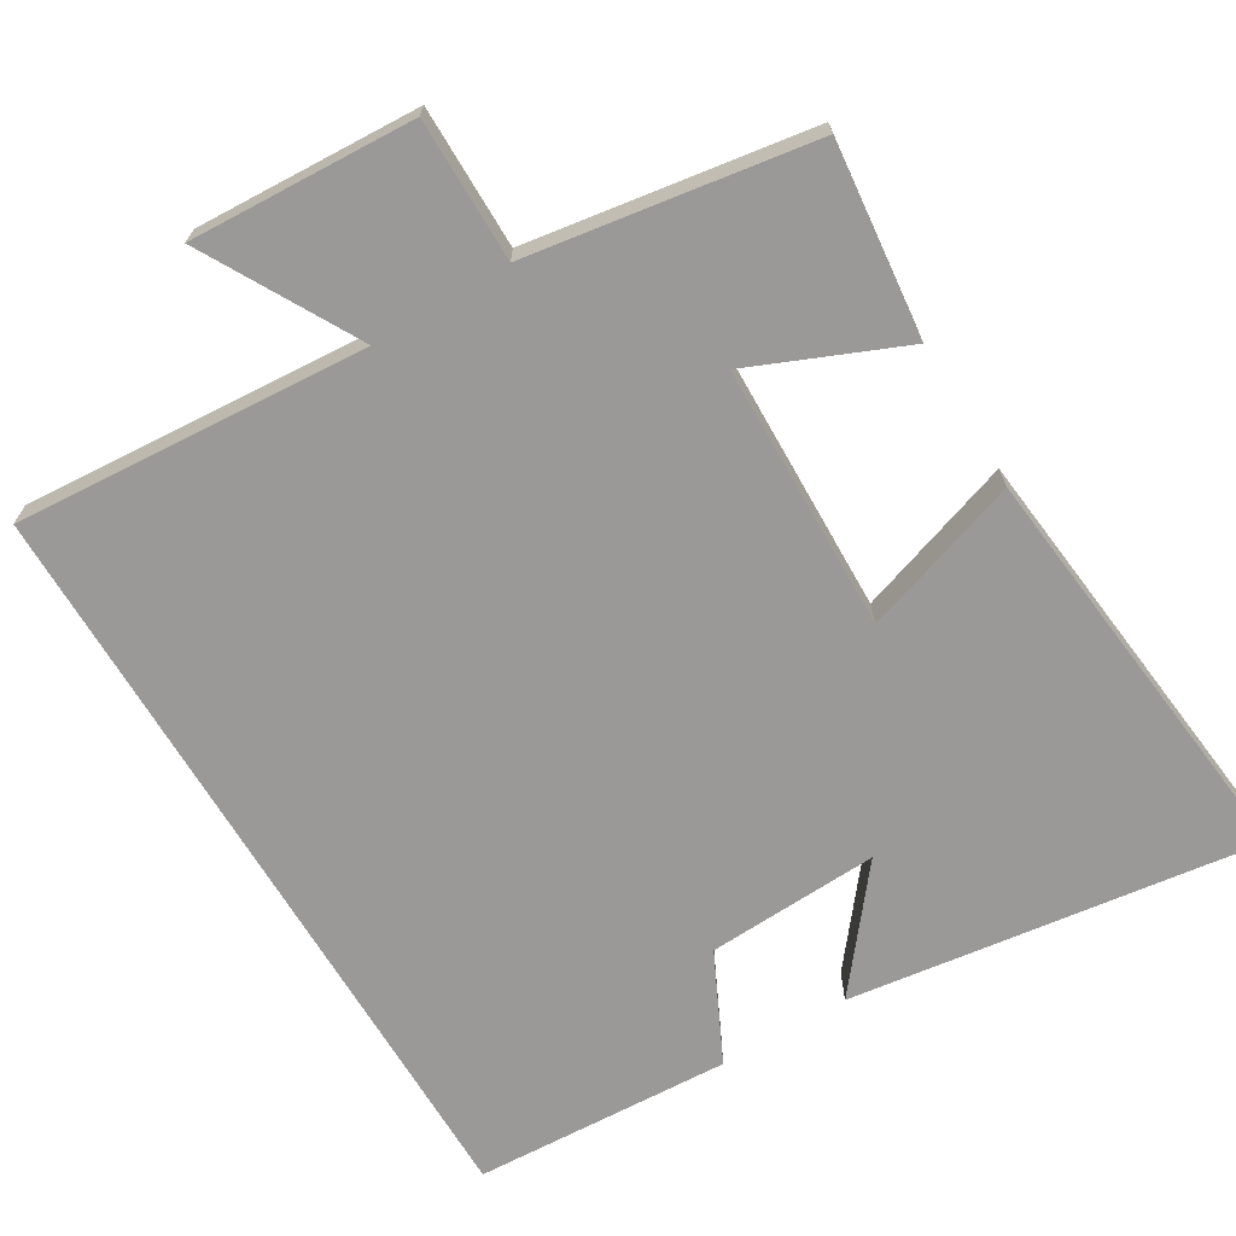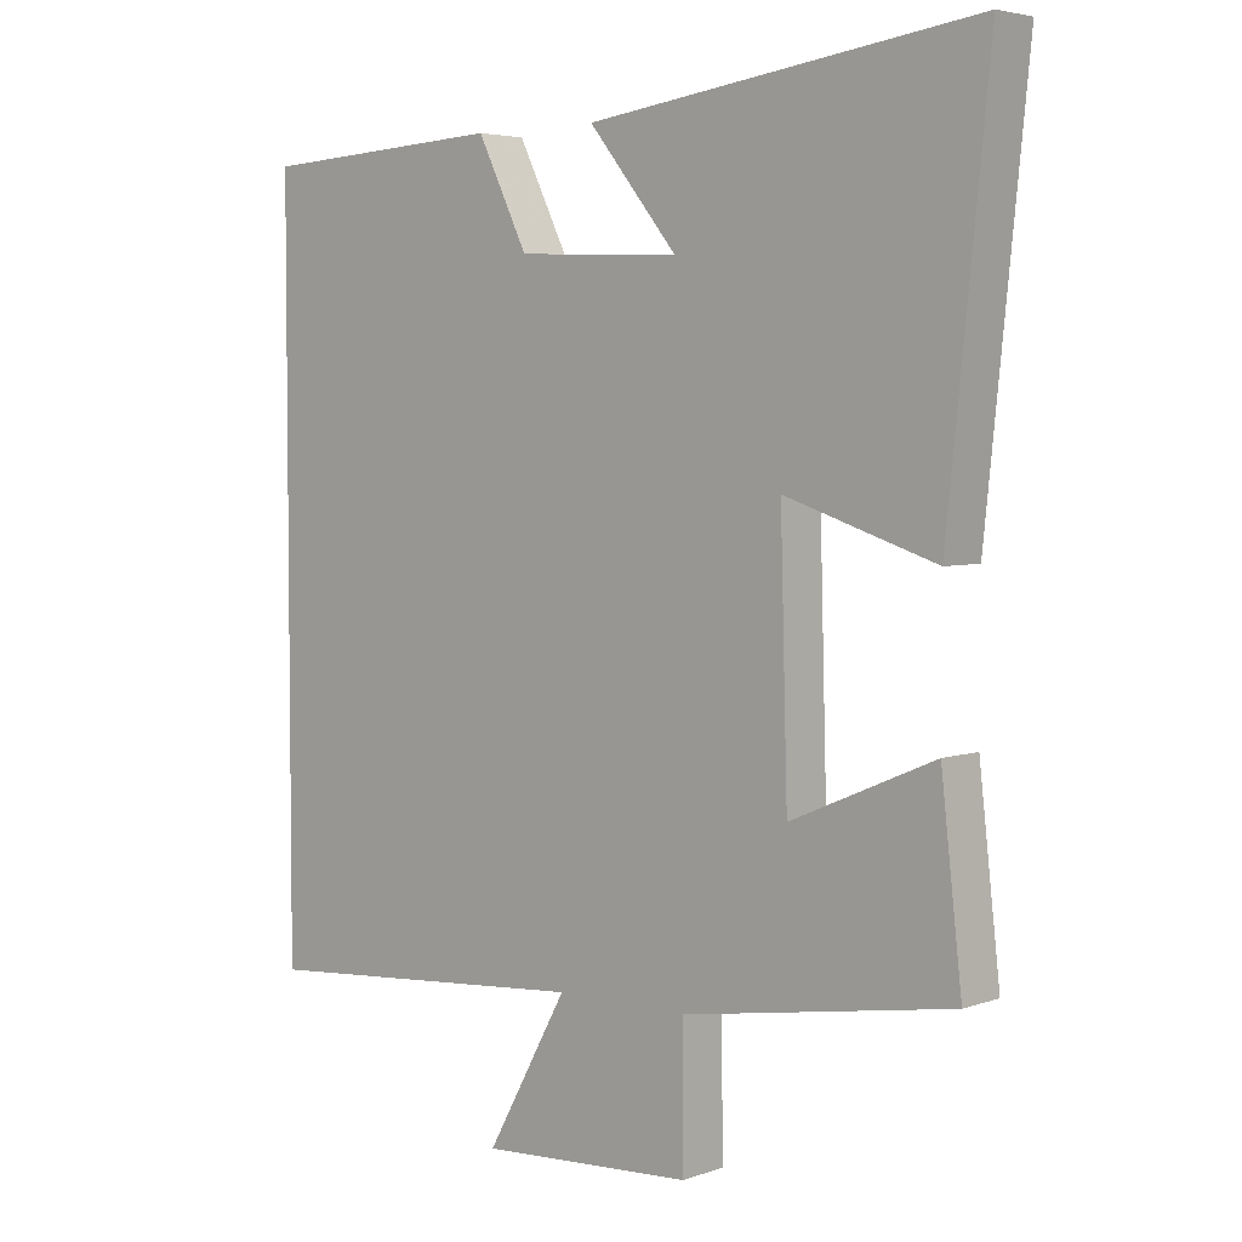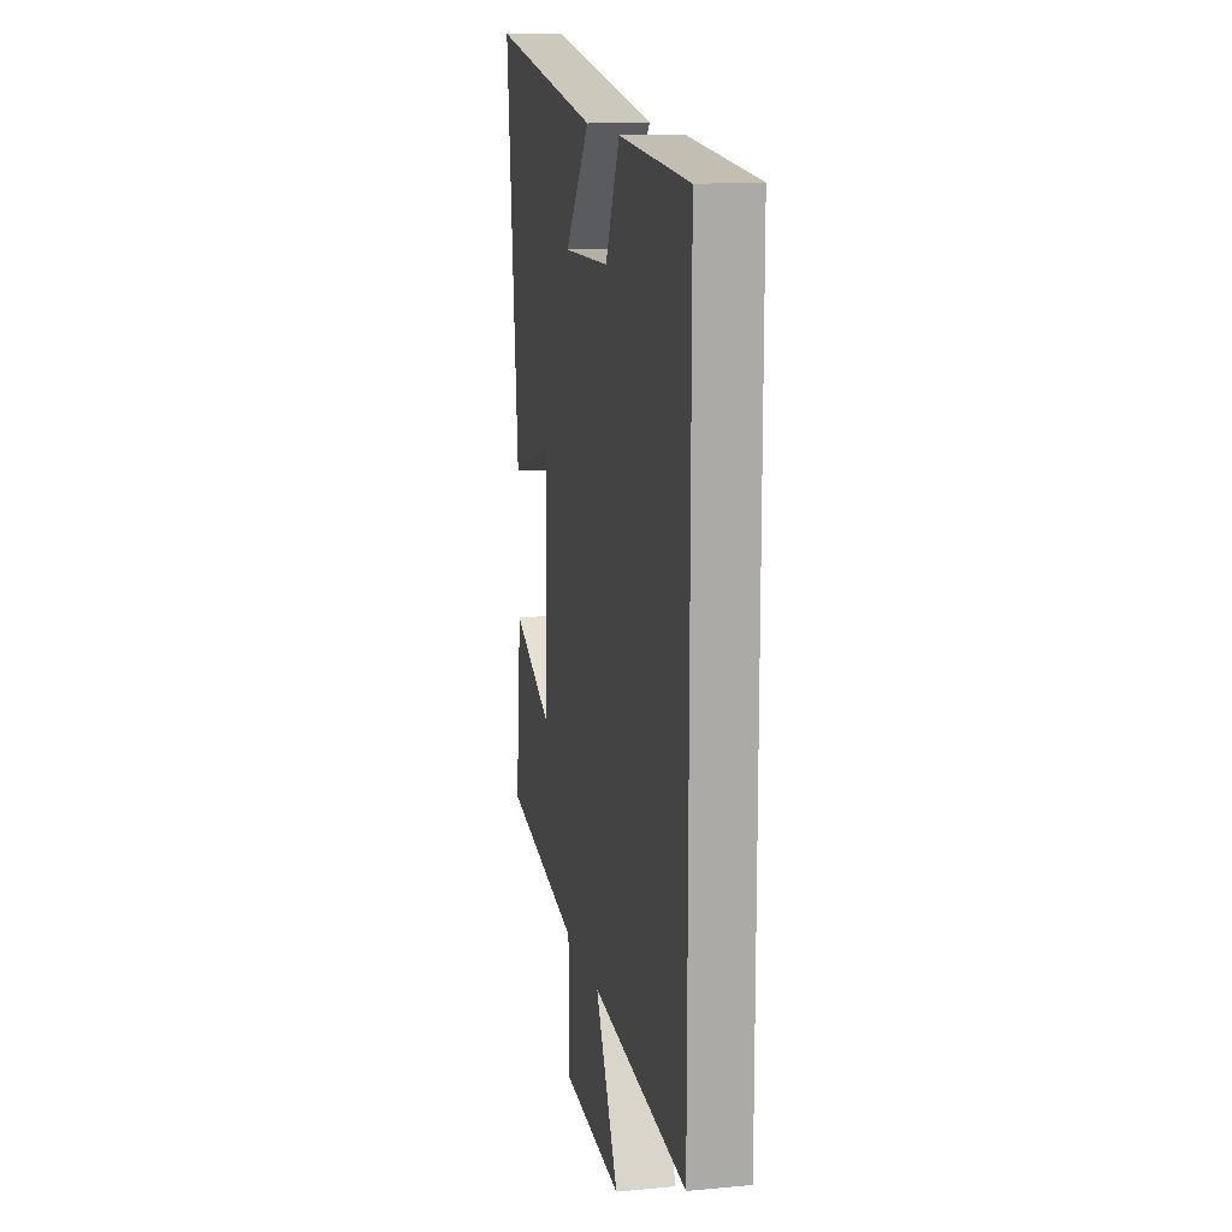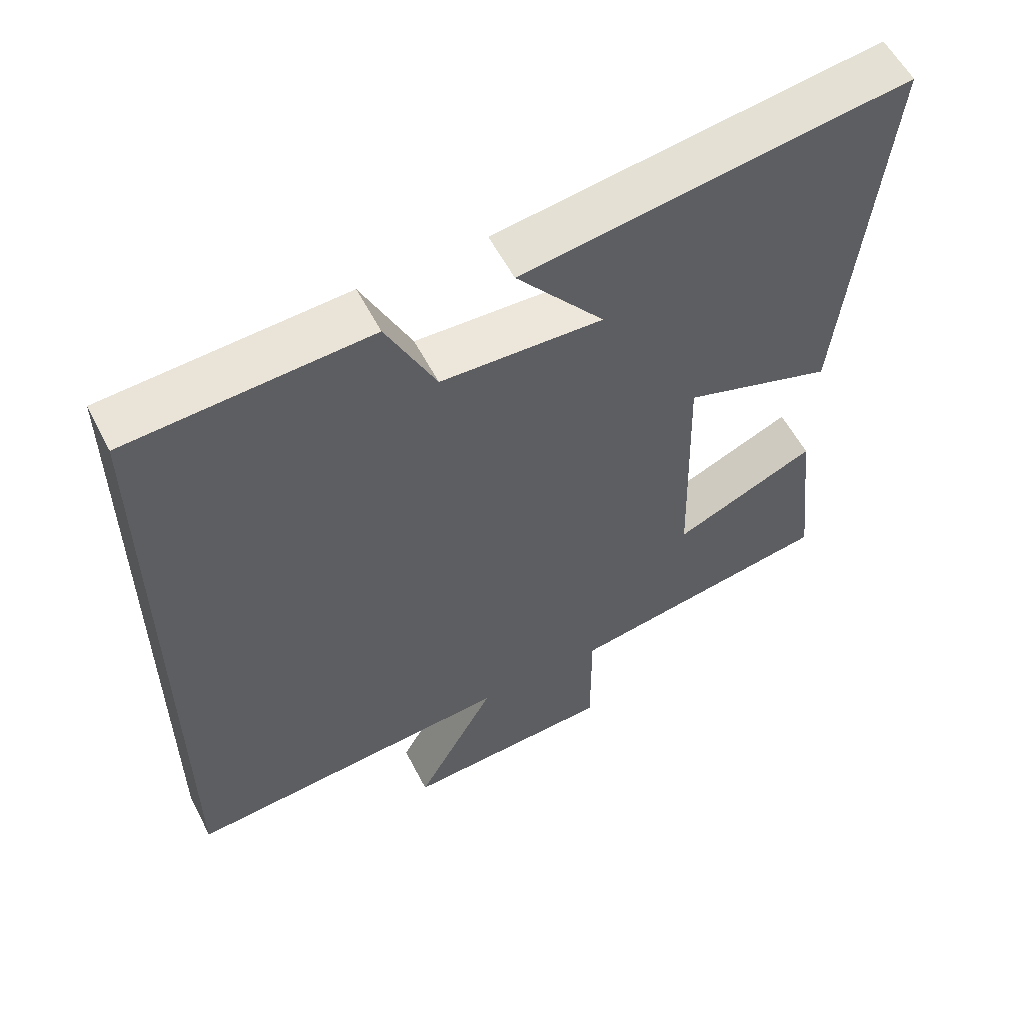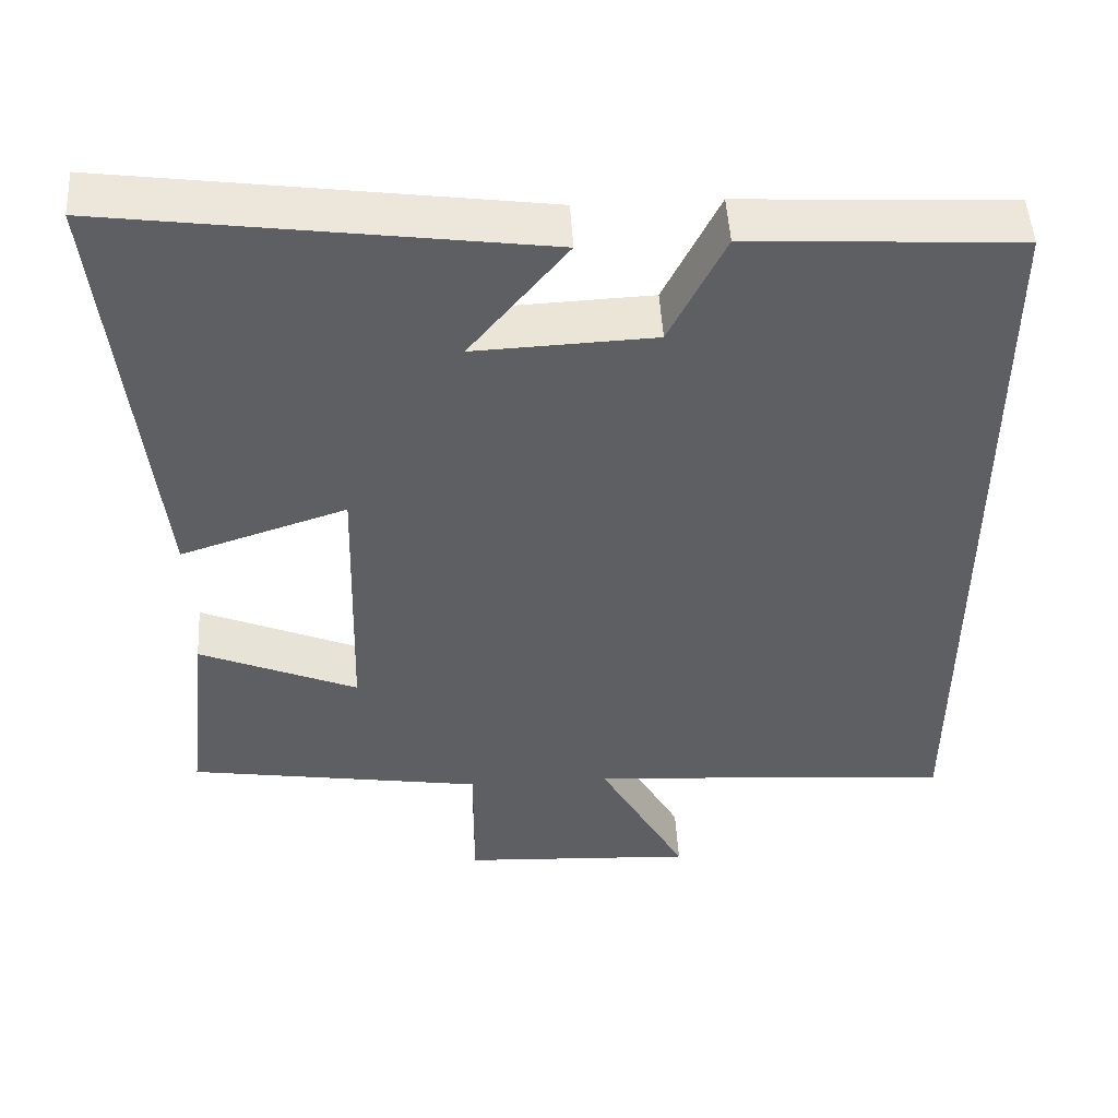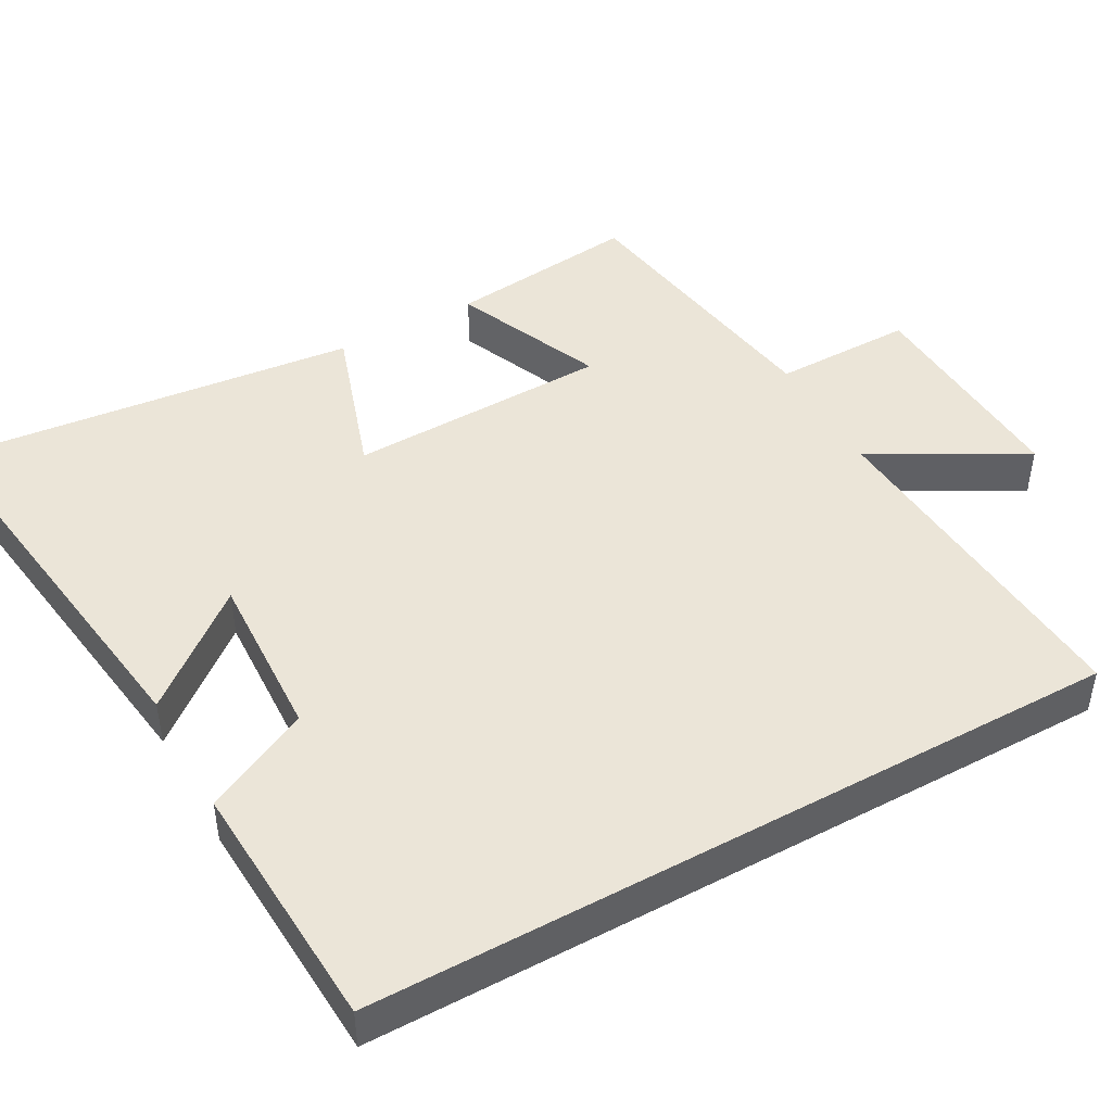
<metadata>
{"format":"obj","ext":"obj","renderer":"f3d","projection":"perspective","resolution":1024,"background":"white","views":[{"elev":-69.0,"azim":-148.9,"up":"+Y"},{"elev":4.2,"azim":-138.6,"up":"+Z"},{"elev":14.2,"azim":78.5,"up":"+Z"},{"elev":57.0,"azim":152.9,"up":"+Z"},{"elev":49.4,"azim":-3.3,"up":"+Z"},{"elev":46.0,"azim":61.0,"up":"+Y"}]}
</metadata>
<code>
v 0.5 0.07 -0.535
v 0.032 0.07 -0.5
v 0.145 0.07 -0.705
v -0.153 0.07 -0.689
v -0.152 0.07 -0.5
v -0.529 0.07 -0.44
v -0.5 0.07 -0.182
v -0.299 0.07 -0.268
v -0.289 0.07 0.086
v -0.5 0.07 0.016
v -0.558 0.07 0.575
v -0.015 0.07 0.5
v -0.139 0.07 0.347
v 0.089 0.07 0.357
v 0.159 0.07 0.5
v 0.5 0.07 0.481
v 0.5 0 -0.535
v 0.032 0 -0.5
v 0.145 0 -0.705
v -0.153 0 -0.689
v -0.152 0 -0.5
v -0.529 0 -0.44
v -0.5 0 -0.182
v -0.299 0 -0.268
v -0.289 0 0.086
v -0.5 0 0.016
v -0.558 0 0.575
v -0.015 0 0.5
v -0.139 0 0.347
v 0.089 0 0.357
v 0.159 0 0.5
v 0.5 0 0.481
f 16 1 2
f 15 16 2
f 14 15 2
f 13 14 2
f 10 11 12 13
f 9 10 13
f 8 9 13 2
f 7 8 2
f 6 7 2
f 5 6 2
f 2 3 4 5
f 18 17 32
f 18 32 31
f 18 31 30
f 18 30 29
f 29 28 27 26
f 29 26 25
f 18 29 25 24
f 18 24 23
f 18 23 22
f 18 22 21
f 21 20 19 18
f 1 17 18 2
f 2 18 19 3
f 3 19 20 4
f 4 20 21 5
f 5 21 22 6
f 6 22 23 7
f 7 23 24 8
f 8 24 25 9
f 9 25 26 10
f 10 26 27 11
f 11 27 28 12
f 12 28 29 13
f 13 29 30 14
f 14 30 31 15
f 15 31 32 16
f 16 32 17 1

</code>
